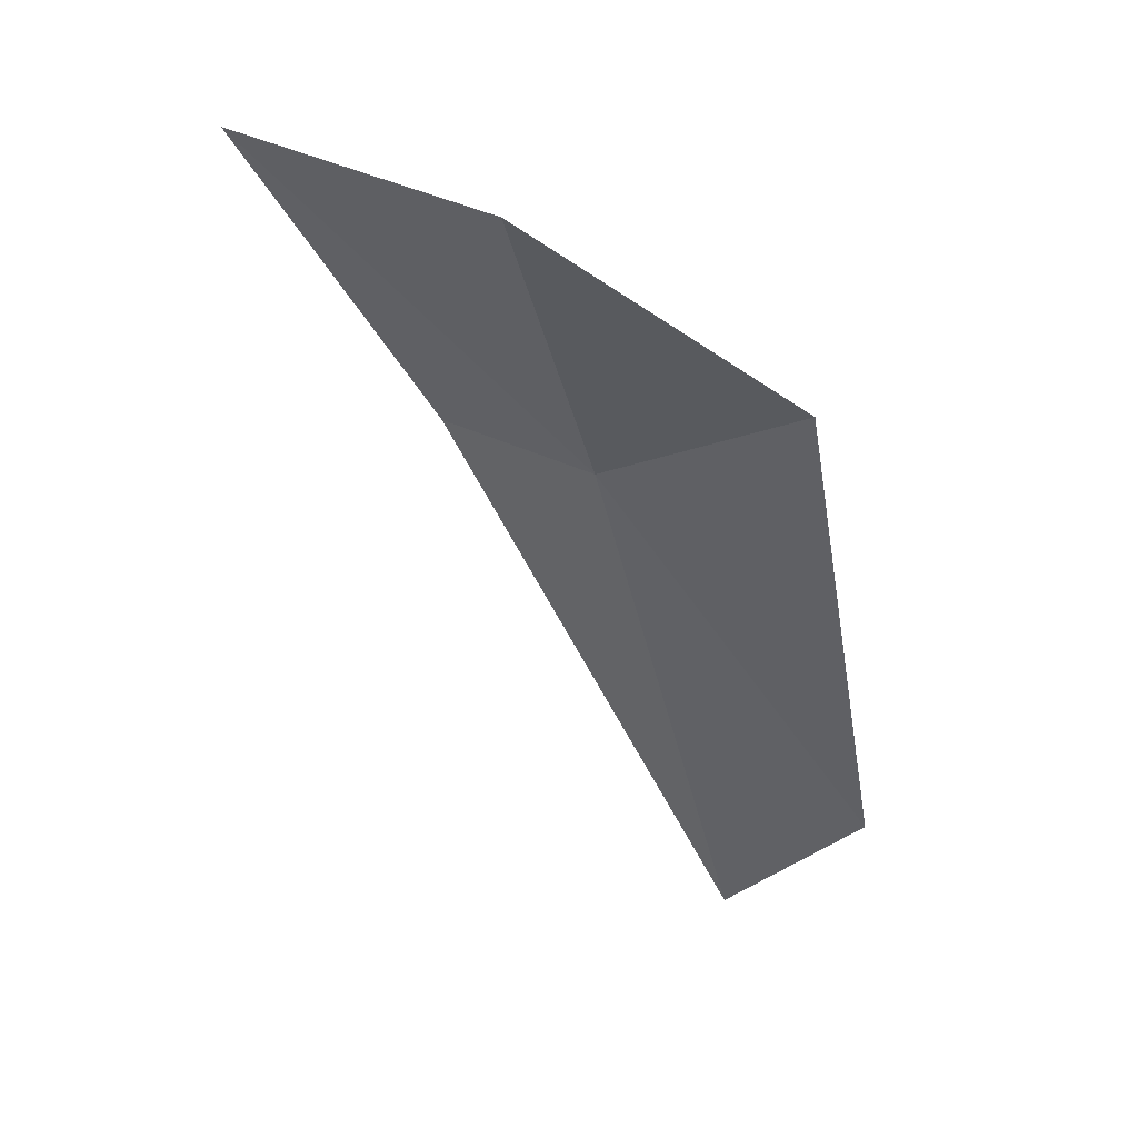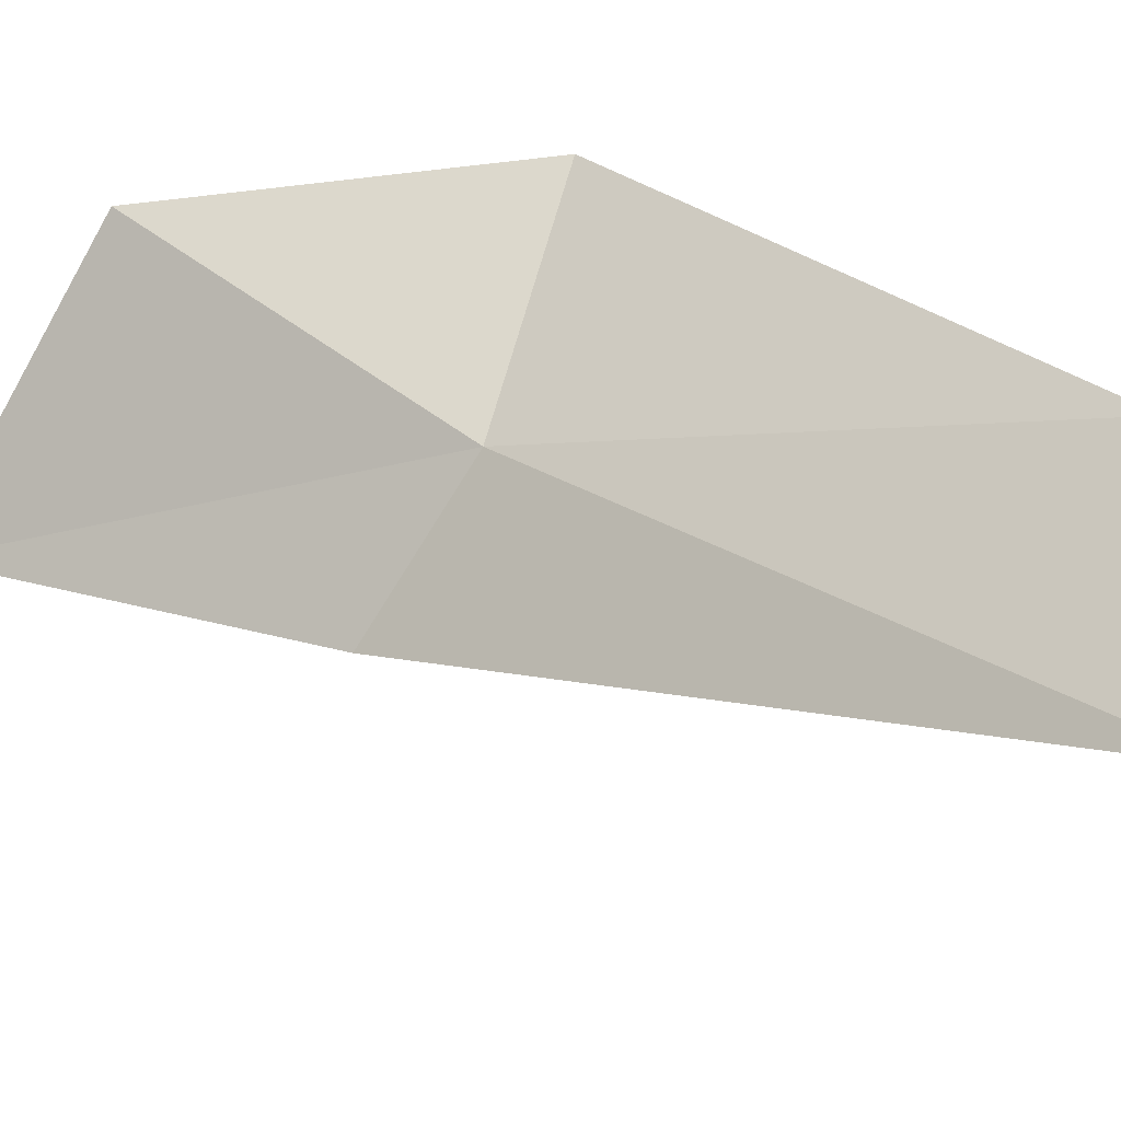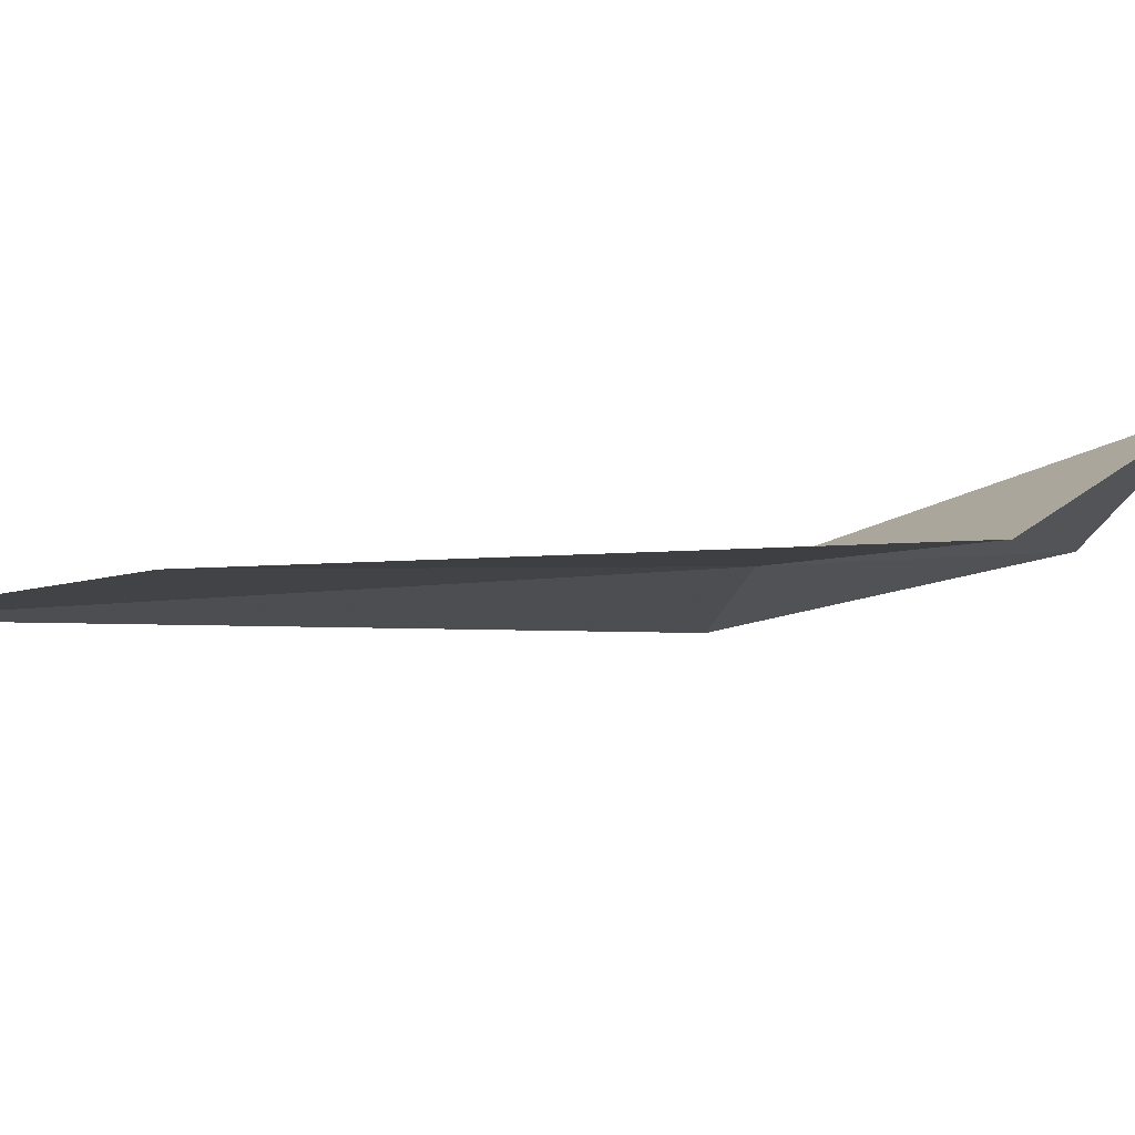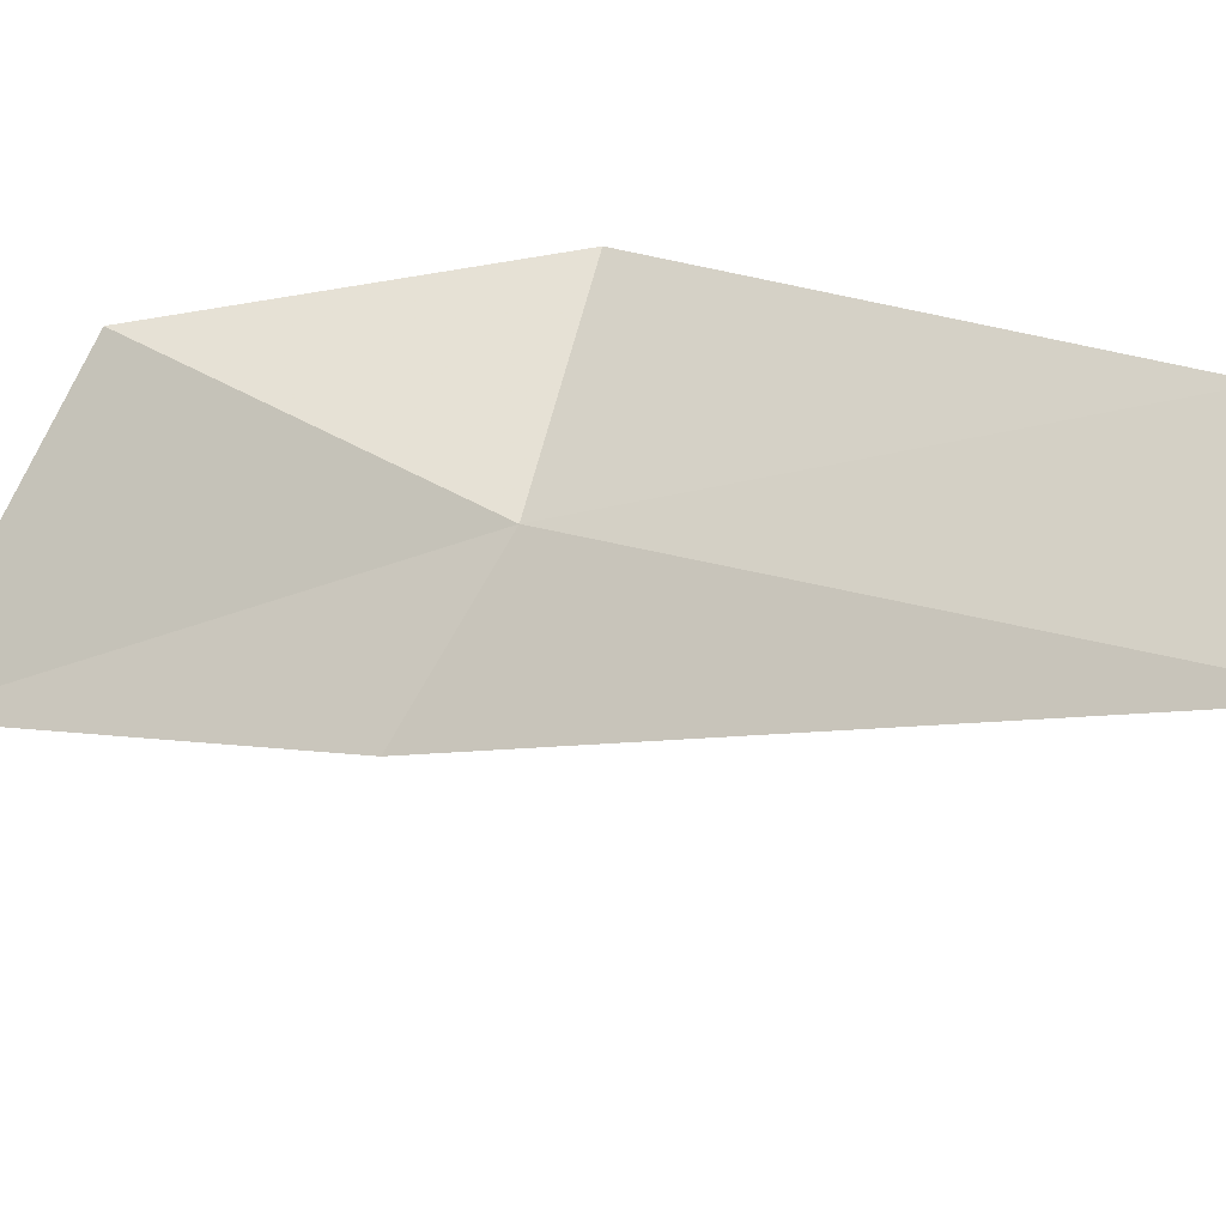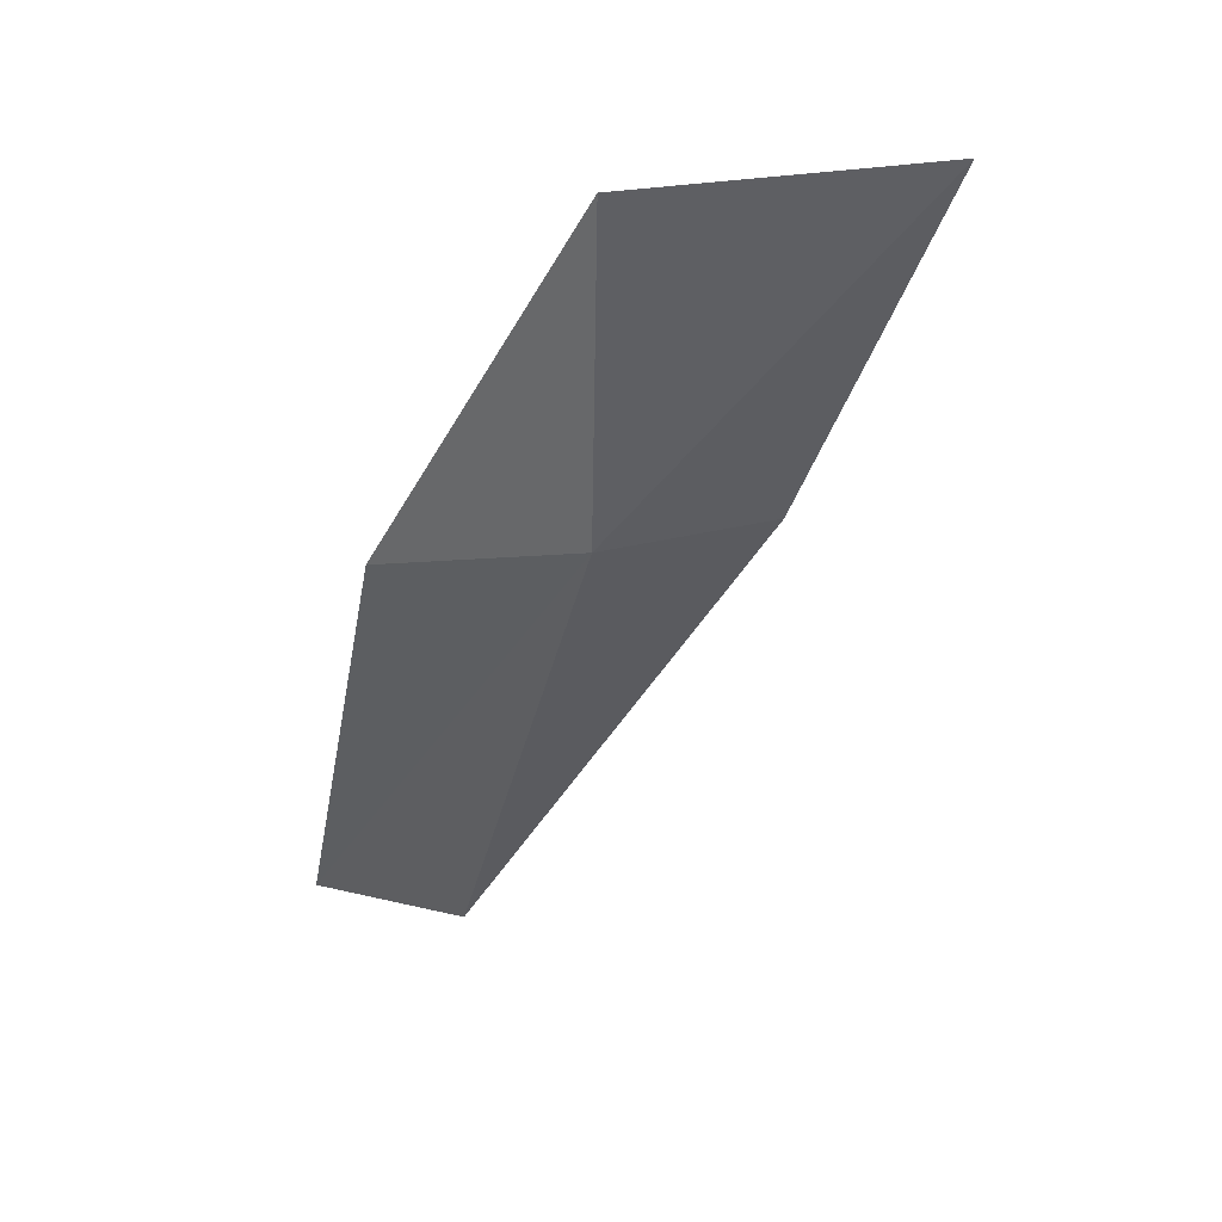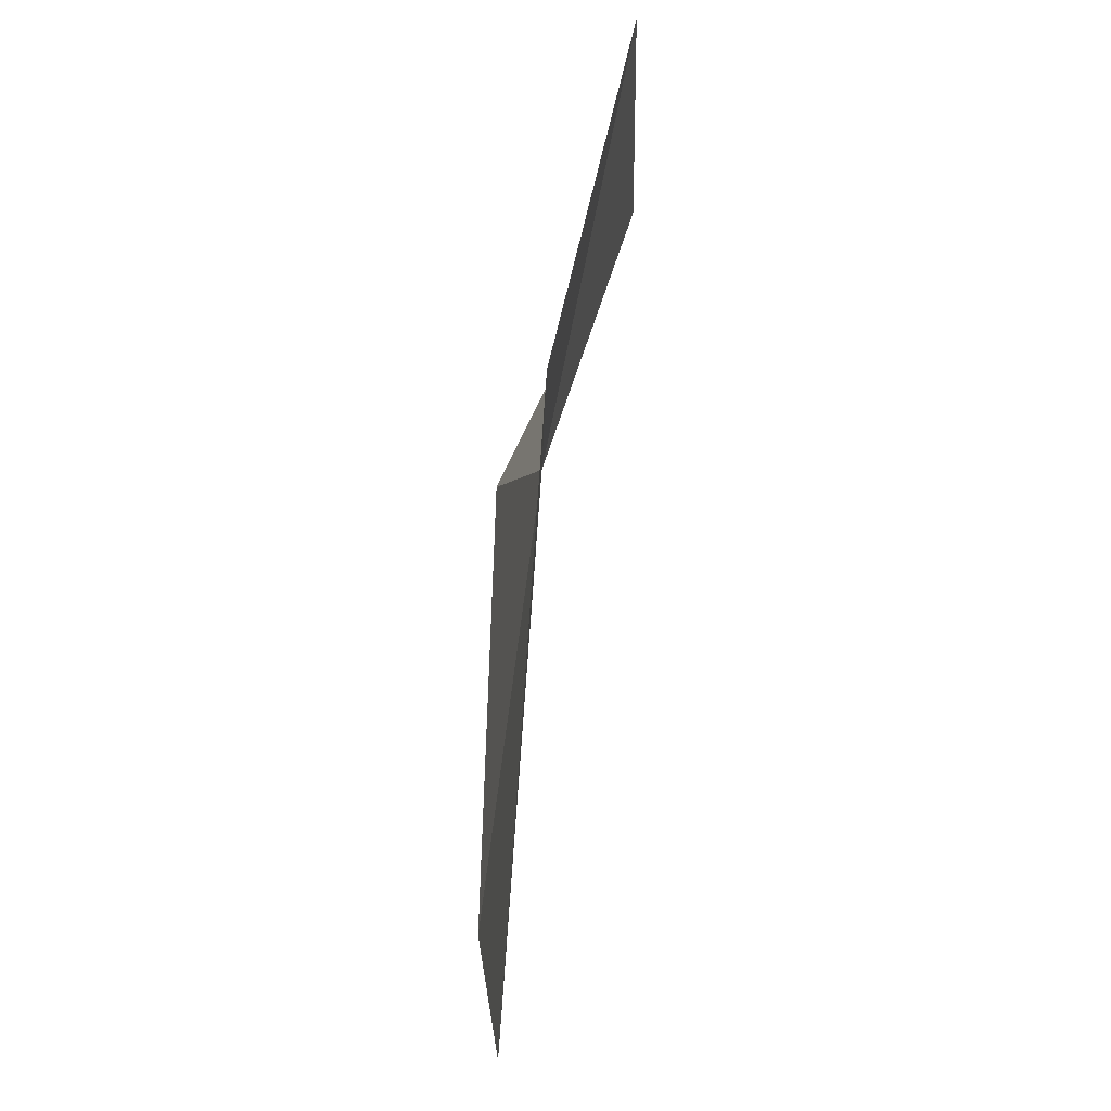
<metadata>
{"format":"obj","ext":"obj","renderer":"f3d","projection":"perspective","resolution":1024,"background":"white","views":[{"elev":44.0,"azim":166.5,"up":"+Z"},{"elev":42.5,"azim":143.3,"up":"+Y"},{"elev":29.5,"azim":-97.8,"up":"+Y"},{"elev":29.0,"azim":140.1,"up":"+Y"},{"elev":57.7,"azim":-59.2,"up":"+Z"},{"elev":-34.9,"azim":43.1,"up":"+Z"}]}
</metadata>
<code>
v 65.88 15.18 49.72
v 67.07 14.47 50.99
v 66.26 15.37 51.09
v 66.38 14.68 49.68
v 65.35 15.51 47.36
v 65.19 15.6 50.22
v 64.88 15.85 48.14
f 1 3 2
f 1 2 4
f 1 4 5
f 1 6 3
f 1 7 6
f 1 5 7

</code>
